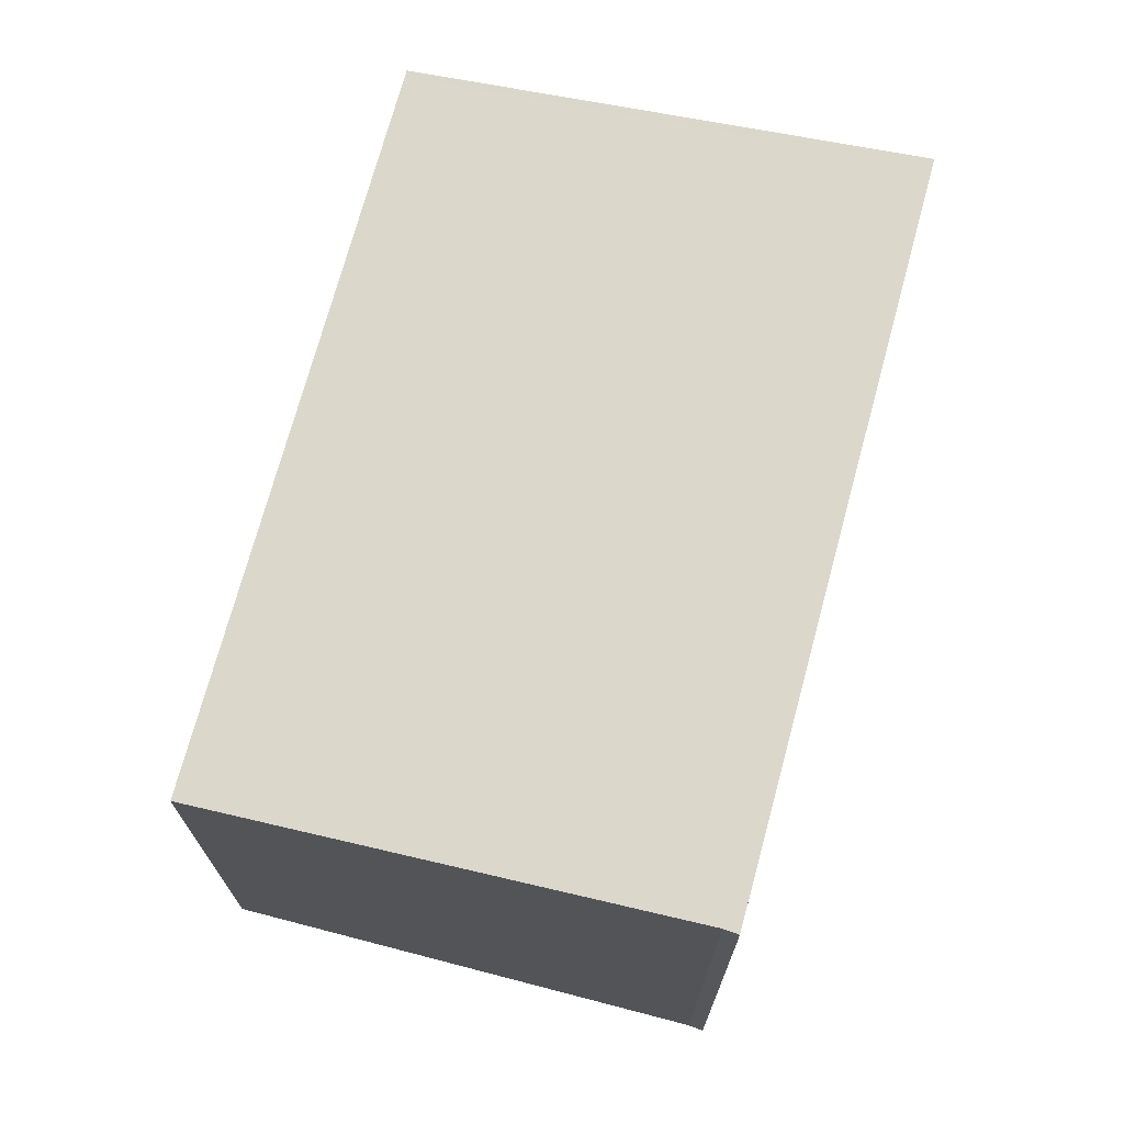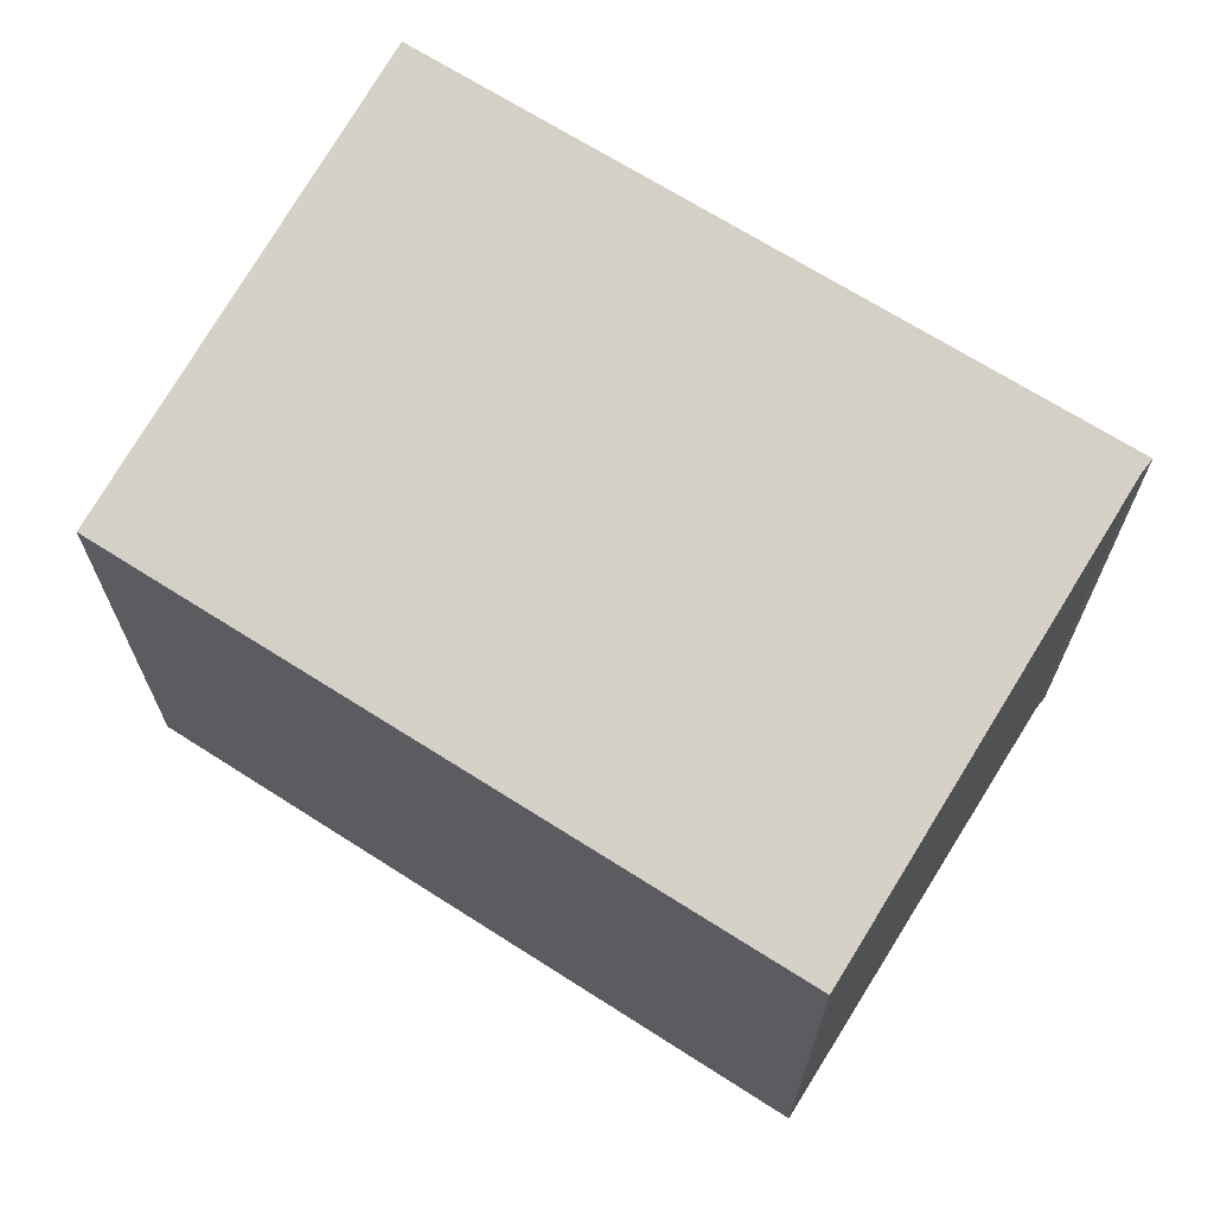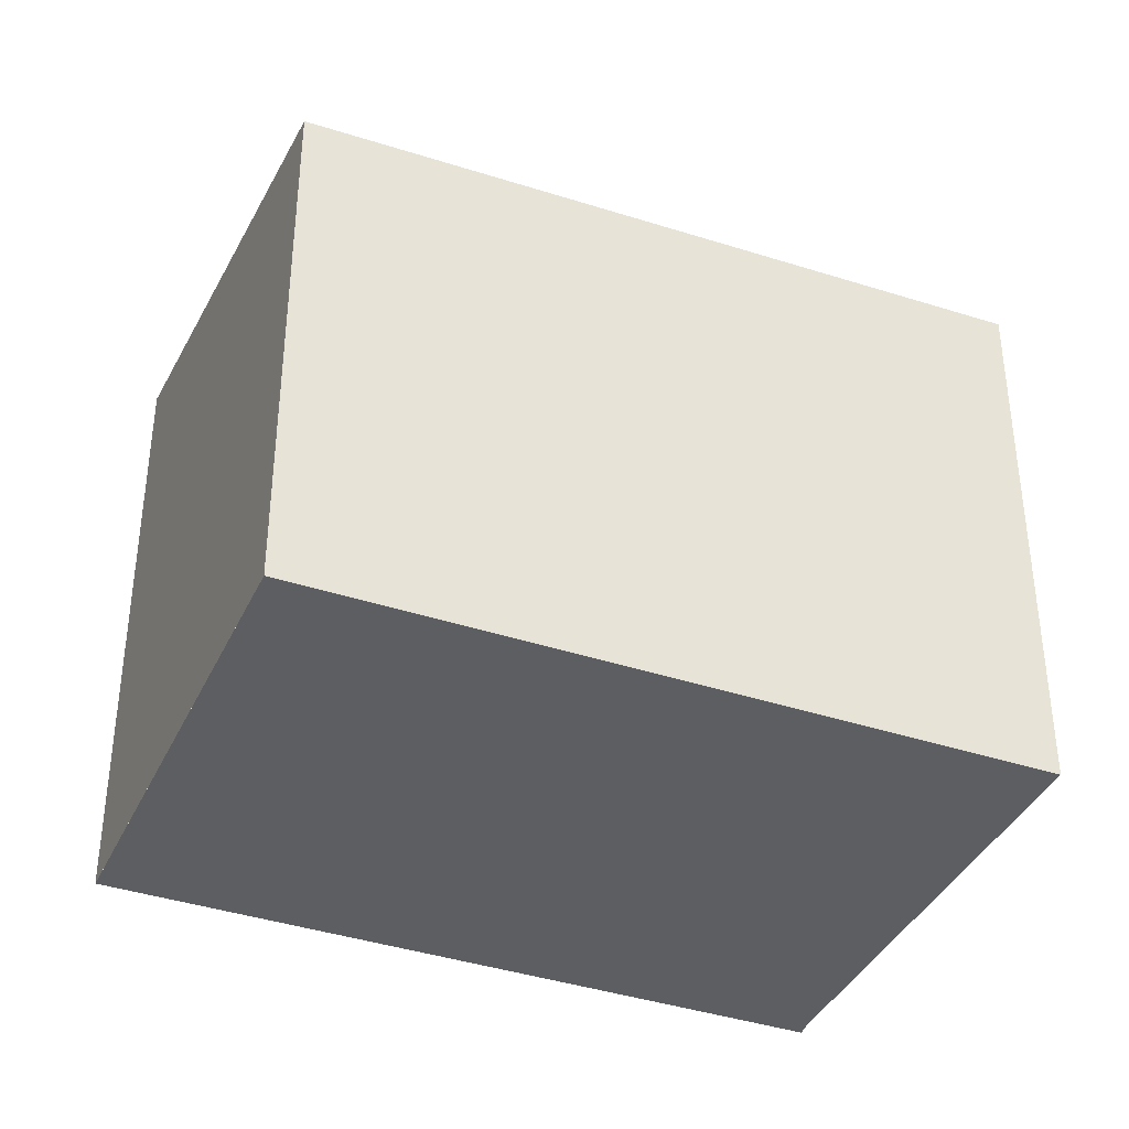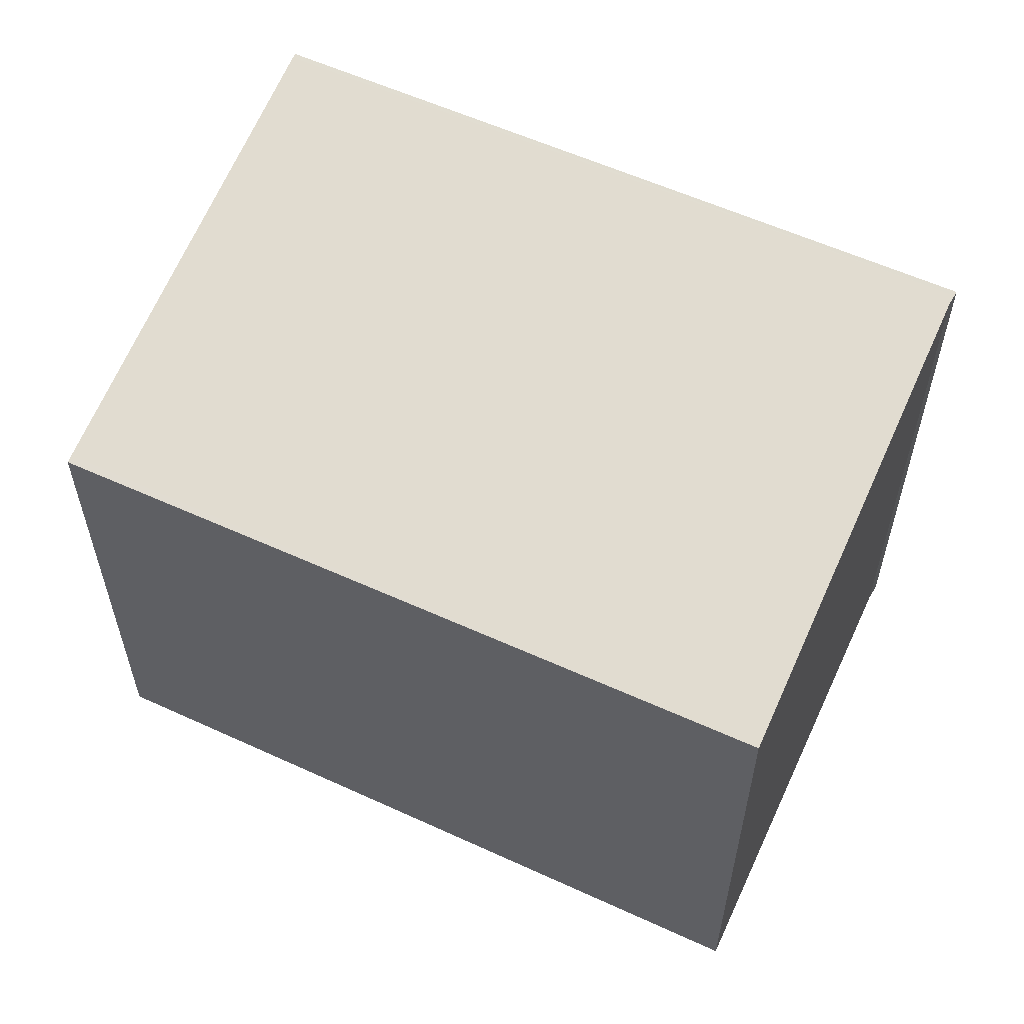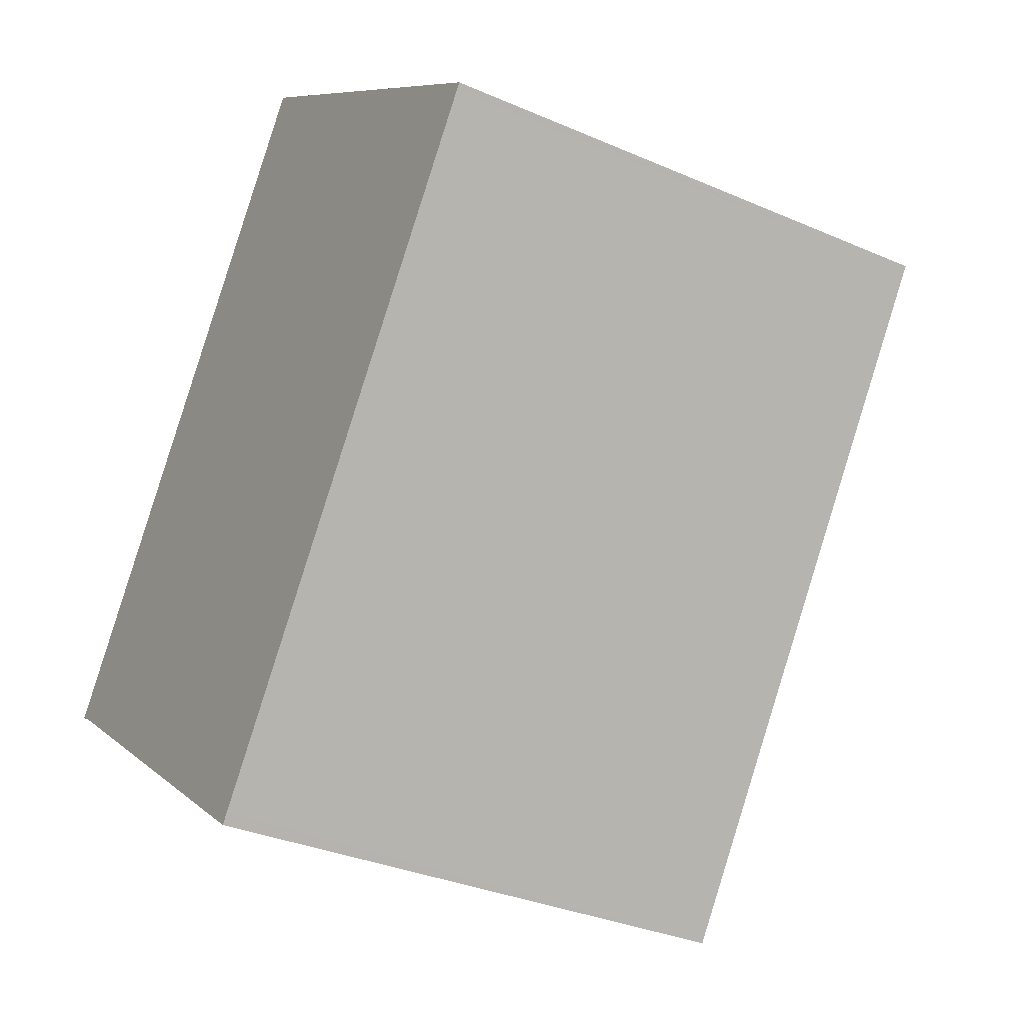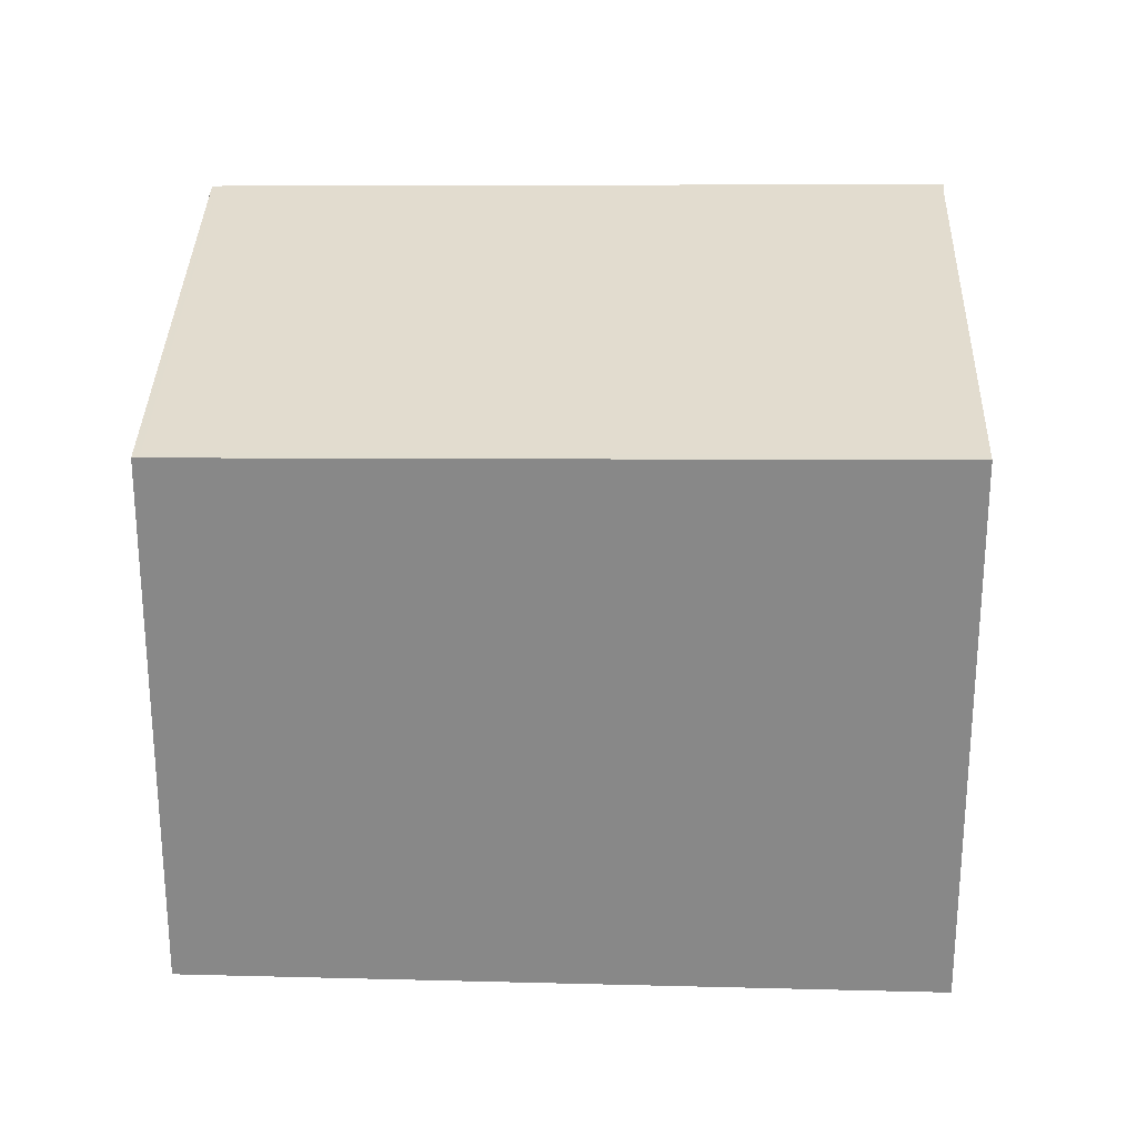
<metadata>
{"format":"obj","ext":"obj","renderer":"f3d","projection":"perspective","resolution":1024,"background":"white","views":[{"elev":72.9,"azim":51.0,"up":"+Z"},{"elev":70.0,"azim":-21.6,"up":"+Z"},{"elev":-38.7,"azim":-76.8,"up":"+Z"},{"elev":60.3,"azim":-29.0,"up":"+Z"},{"elev":-32.8,"azim":-121.1,"up":"+Y"},{"elev":26.8,"azim":-51.9,"up":"+Z"}]}
</metadata>
<code>
v -866 -1321 2.195
v -864.4 -1320 2.493
v -862.6 -1322 2.54
v -862.7 -1322 2.531
v -864.3 -1323 2.241
v -864.4 -1320 2.494
v -866 -1321 2.196
v -864.4 -1320 2.491
v -862.6 -1322 2.537
v -864.4 -1320 2.49
v -864.2 -1323 2.246
v -866 -1321 2.201
v -866 -1321 2.2
v -864.3 -1323 2.245
v -864.3 -1323 2.24
v -862.7 -1322 2.536
v -862.6 -1322 2.539
v -866 -1321 2.2
v -866 -1321 2.195
v -866 -1321 0
v -866 -1321 0
v -864.4 -1320 2.494
v -864.4 -1320 2.493
v -864.4 -1320 0
v -864.4 -1320 0
v -862.6 -1322 2.537
v -862.6 -1322 2.54
v -862.6 -1322 0
v -862.6 -1322 4.441e-16
v -864.2 -1323 2.246
v -862.7 -1322 2.531
v -862.7 -1322 0
v -864.2 -1323 0
v -864.3 -1323 2.24
v -864.3 -1323 2.241
v -864.3 -1323 4.441e-16
v -864.3 -1323 0
v -862.6 -1322 2.539
v -864.4 -1320 2.494
v -864.4 -1320 0
v -862.6 -1322 0
v -866 -1321 2.195
v -866 -1321 2.196
v -866 -1321 0
v -866 -1321 0
v -862.7 -1322 2.531
v -862.6 -1322 2.537
v -862.6 -1322 4.441e-16
v -862.7 -1322 0
v -864.4 -1320 2.493
v -864.4 -1320 2.49
v -864.4 -1320 0
v -864.4 -1320 0
v -864.3 -1323 2.241
v -864.2 -1323 2.246
v -864.2 -1323 0
v -864.3 -1323 4.441e-16
v -864.4 -1320 2.49
v -866 -1321 2.2
v -866 -1321 0
v -864.4 -1320 0
v -866 -1321 2.196
v -864.3 -1323 2.24
v -864.3 -1323 0
v -866 -1321 0
v -862.6 -1322 2.54
v -862.6 -1322 2.539
v -862.6 -1322 0
v -862.6 -1322 0
v -866 -1321 0
v -864.4 -1320 0
v -862.6 -1322 0
v -862.7 -1322 0
v -864.3 -1323 0
f 13 10 8 12
f 14 12 8 16
f 16 8 6 17
f 10 2 6 8
f 15 7 12 14
f 12 7 1 13
f 14 11 5 15
f 16 9 4 11 14
f 17 3 9 16
f 19 20 21 18
f 23 24 25 22
f 27 28 29 26
f 31 32 33 30
f 35 36 37 34
f 39 40 41 38
f 43 44 45 42
f 47 48 49 46
f 51 52 53 50
f 55 56 57 54
f 59 60 61 58
f 63 64 65 62
f 67 68 69 66
f 71 72 73 74 70

</code>
